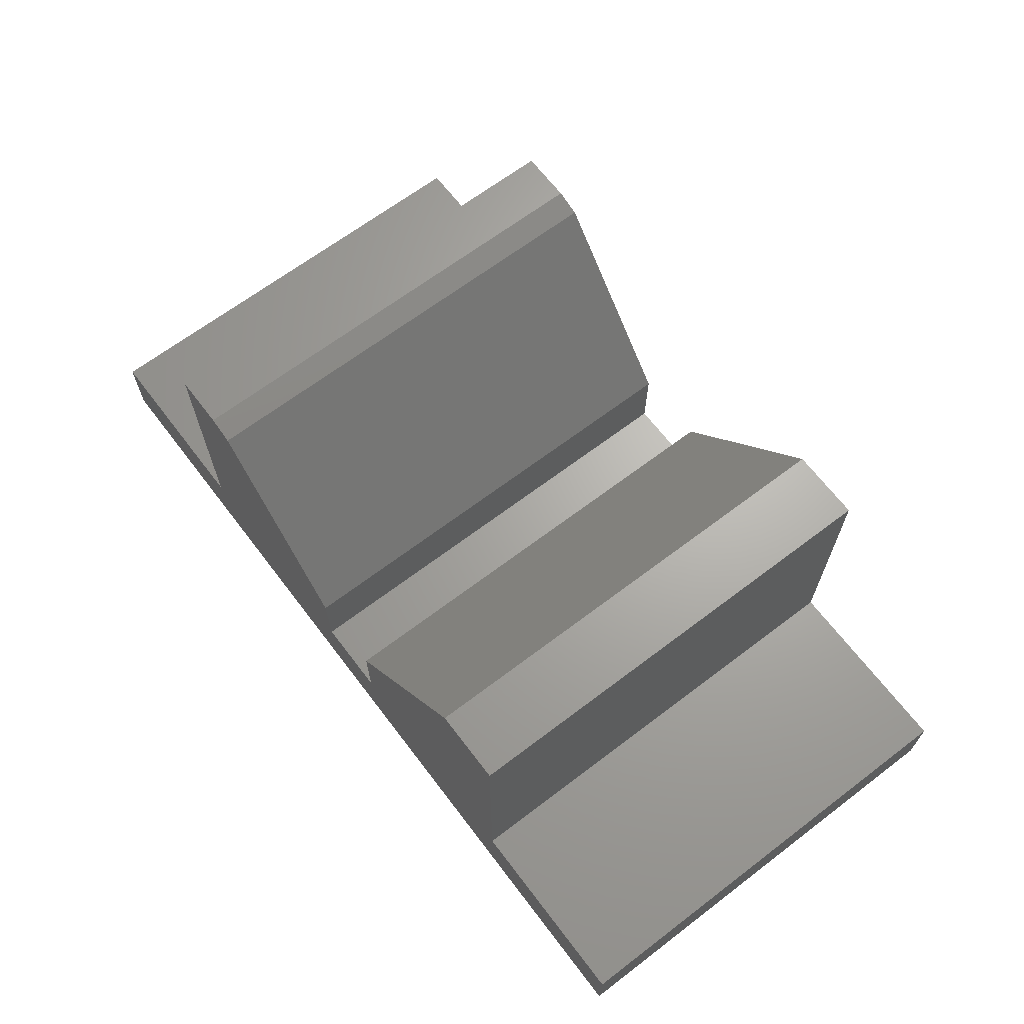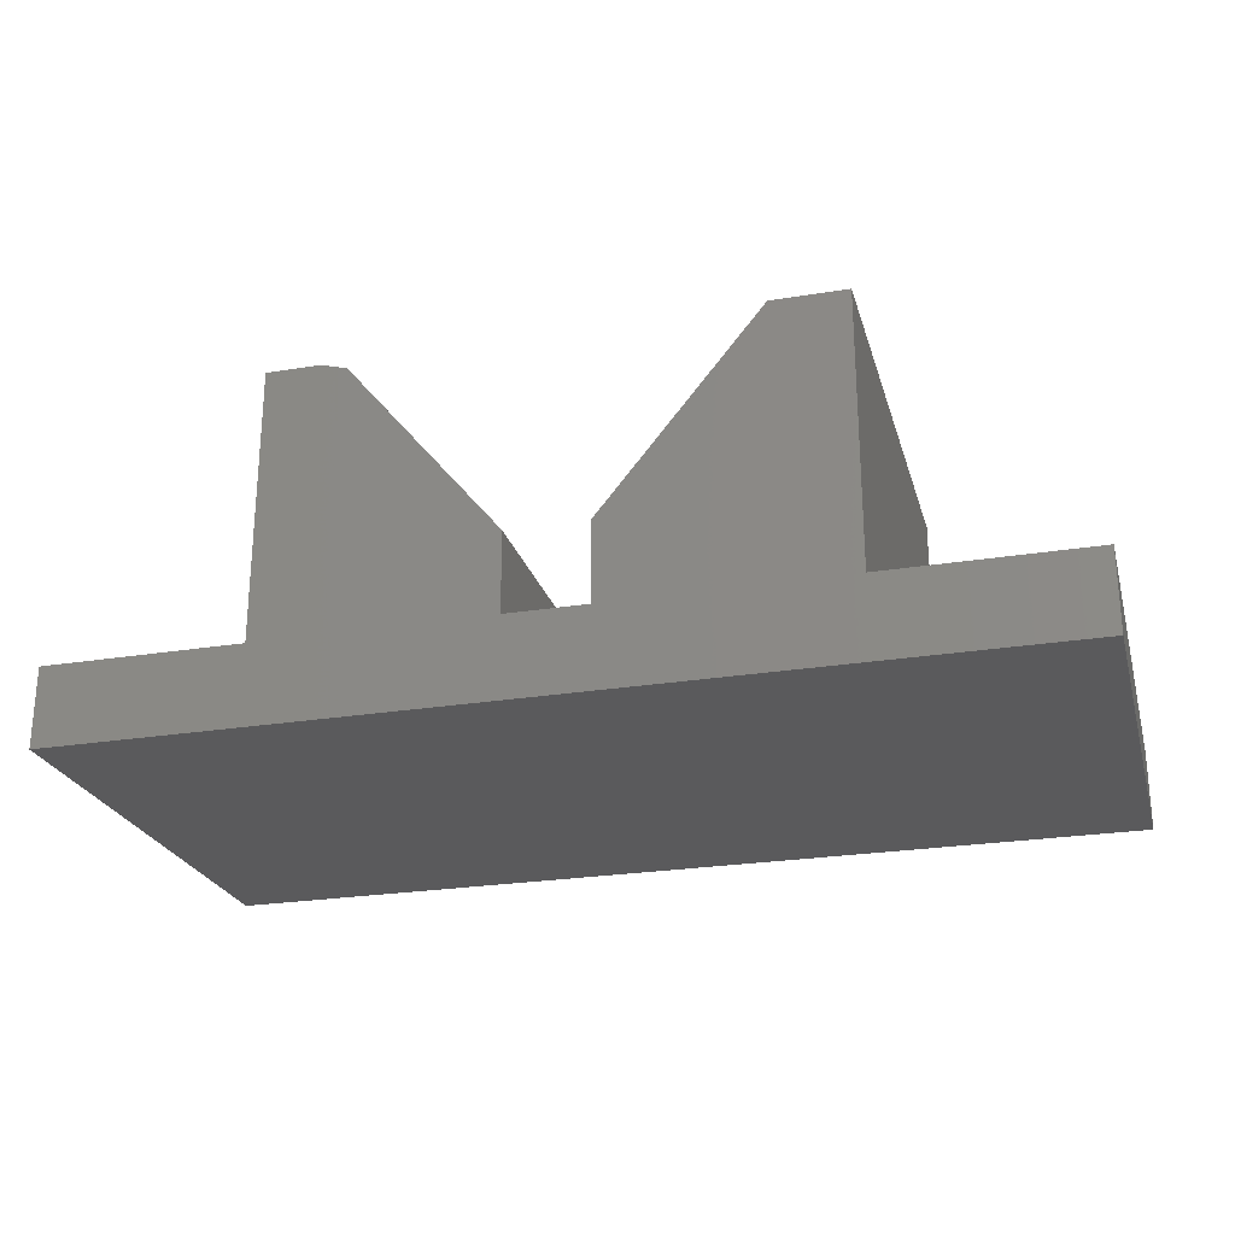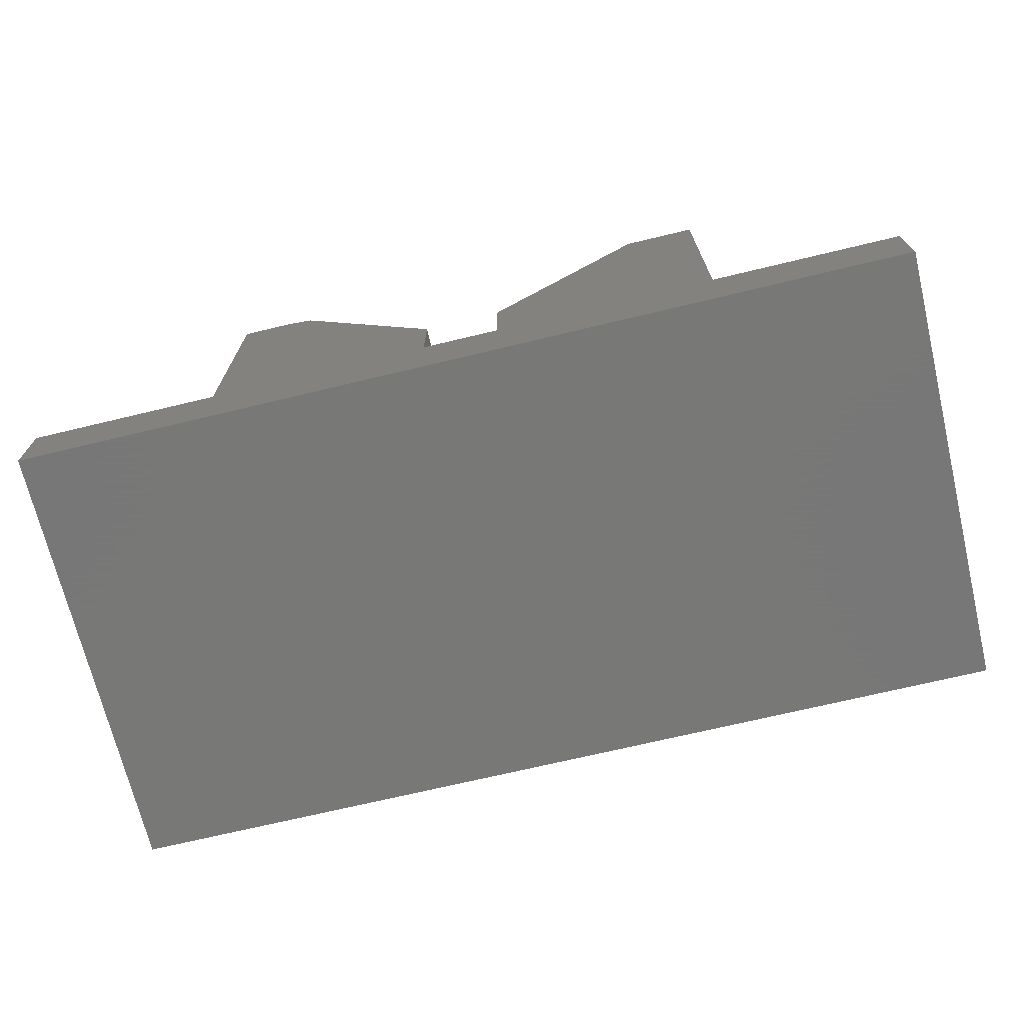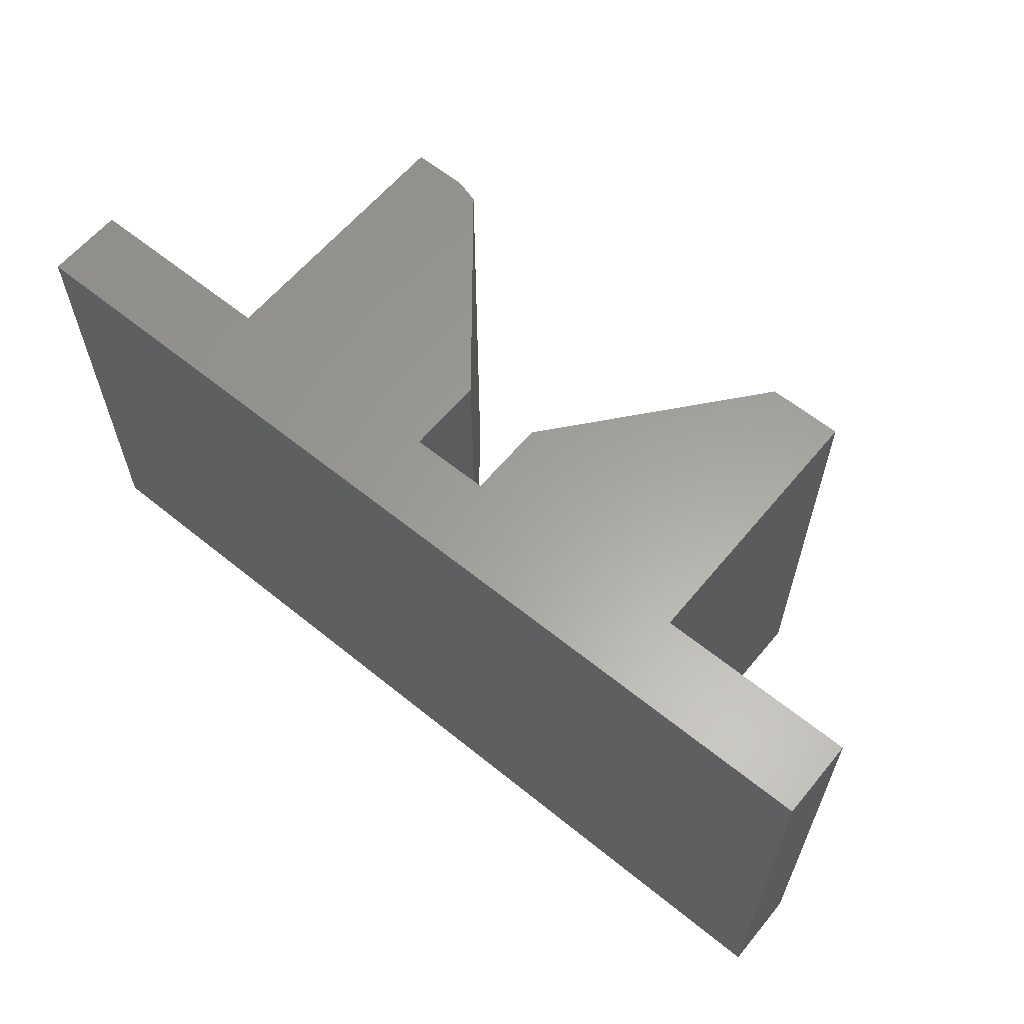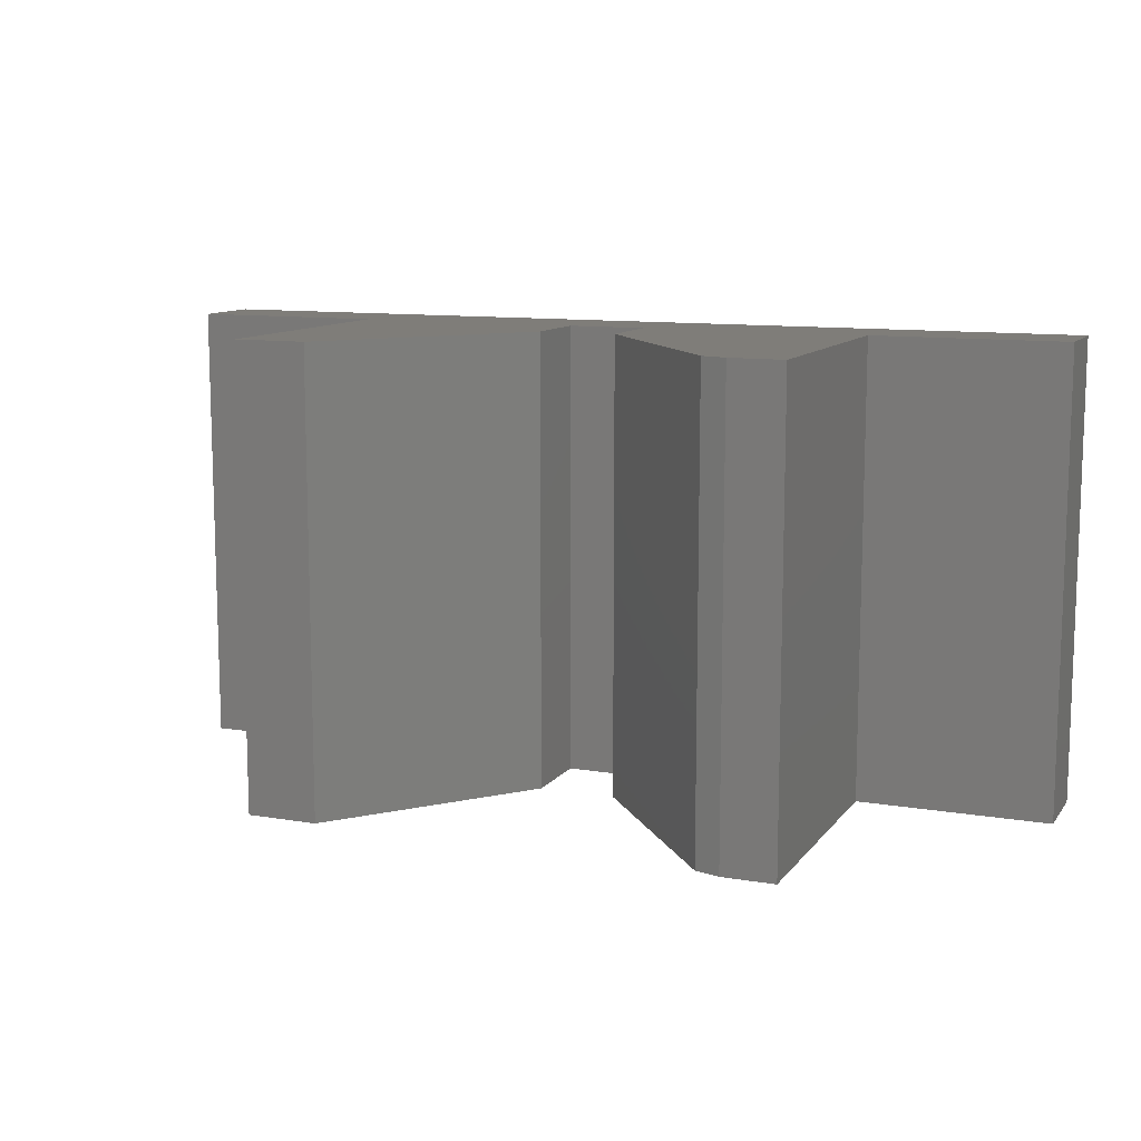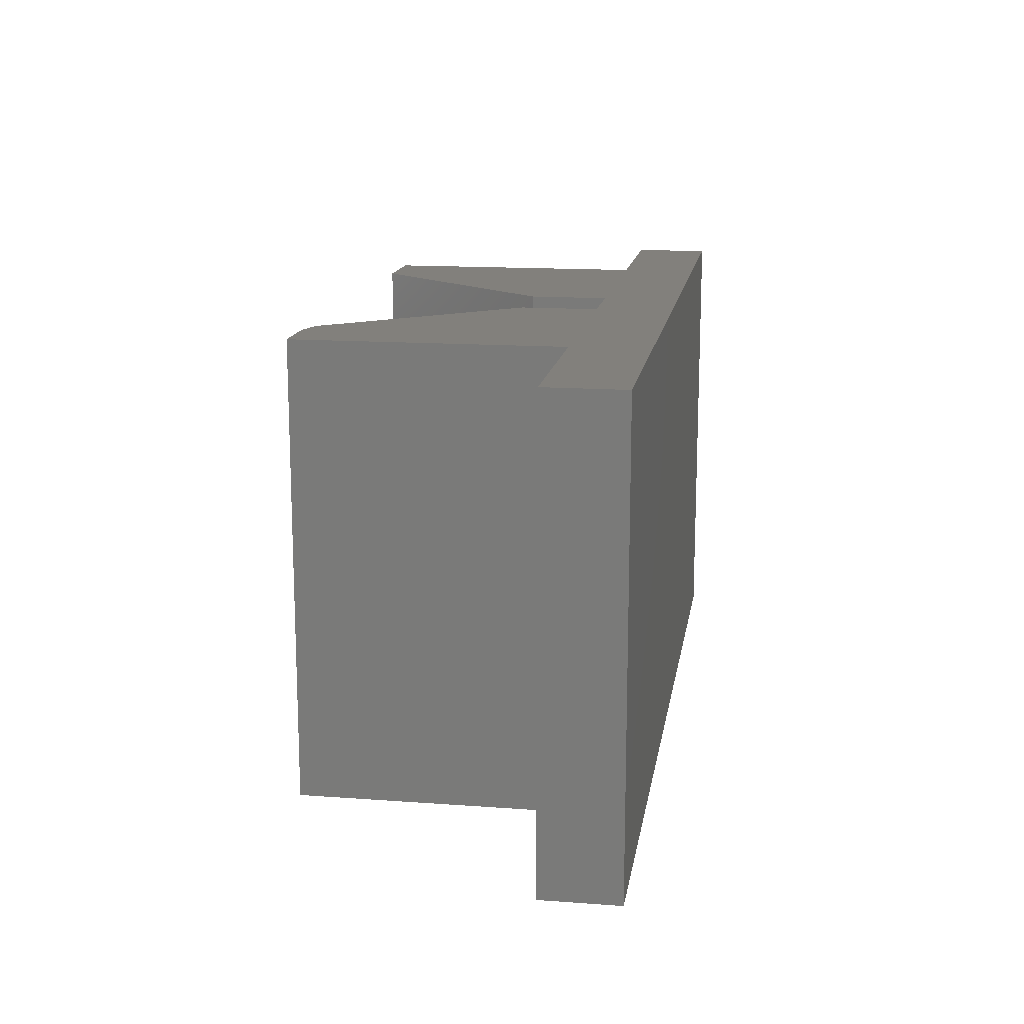
<metadata>
{"format":"stl","ext":"stl","renderer":"f3d","projection":"perspective","resolution":1024,"background":"white","views":[{"elev":66.6,"azim":-127.3,"up":"+Z"},{"elev":-24.7,"azim":-165.0,"up":"+Z"},{"elev":-70.4,"azim":-166.5,"up":"+Z"},{"elev":61.3,"azim":-140.5,"up":"+Y"},{"elev":11.0,"azim":22.3,"up":"+Y"},{"elev":14.8,"azim":99.0,"up":"+Y"}]}
</metadata>
<code>
# stl→obj: 30 verts, 56 faces
v 0.5279 0 0.2742
v 0.5279 0.375 0.2742
v 0.4066 0 0.1263
v 0.4066 0.375 0.1263
v 0.5921 0 0.2803
v 0.5921 0.375 0.2803
v 0.5485 0 0.2803
v 0.5485 0.375 0.2803
v 0.5921 0.375 0.06316
v 0.4066 0.375 0.06316
v 0 0.375 0
v 3.867e-18 0.375 0.06316
v 0.1579 0.375 0.06316
v 0.3434 0.375 0.06316
v 0.75 0.375 0.06316
v 0.75 0.375 -2.296e-17
v 0.2171 0.375 0.2803
v 0.3434 0.375 0.1263
v 0.1579 0.375 0.2803
v 0.4066 0 0.06316
v 0.5921 0 0.06316
v 0 0 0
v 0.75 0 -2.296e-17
v 0.75 0 0.06316
v 0.3434 0 0.06316
v 0.1579 0 0.06316
v 3.867e-18 0 0.06316
v 0.1579 0 0.2803
v 0.3434 0 0.1263
v 0.2171 0 0.2803
f 1 2 3
f 3 2 4
f 5 6 7
f 7 6 8
f 6 9 10
f 6 10 4
f 6 4 2
f 6 2 8
f 11 12 13
f 11 13 14
f 11 14 10
f 11 10 9
f 11 9 15
f 11 15 16
f 17 18 19
f 19 18 14
f 19 14 13
f 5 7 1
f 5 1 3
f 5 3 20
f 5 20 21
f 22 23 24
f 22 24 21
f 22 21 20
f 22 20 25
f 22 25 26
f 22 26 27
f 26 25 28
f 28 25 29
f 28 29 30
f 7 8 1
f 1 8 2
f 20 10 25
f 25 10 14
f 22 11 23
f 23 11 16
f 3 4 20
f 20 4 10
f 21 9 5
f 5 9 6
f 24 15 21
f 21 15 9
f 23 16 24
f 24 16 15
f 29 18 30
f 30 18 17
f 25 14 29
f 29 14 18
f 27 12 22
f 22 12 11
f 26 13 27
f 27 13 12
f 28 19 26
f 26 19 13
f 30 17 28
f 28 17 19

</code>
